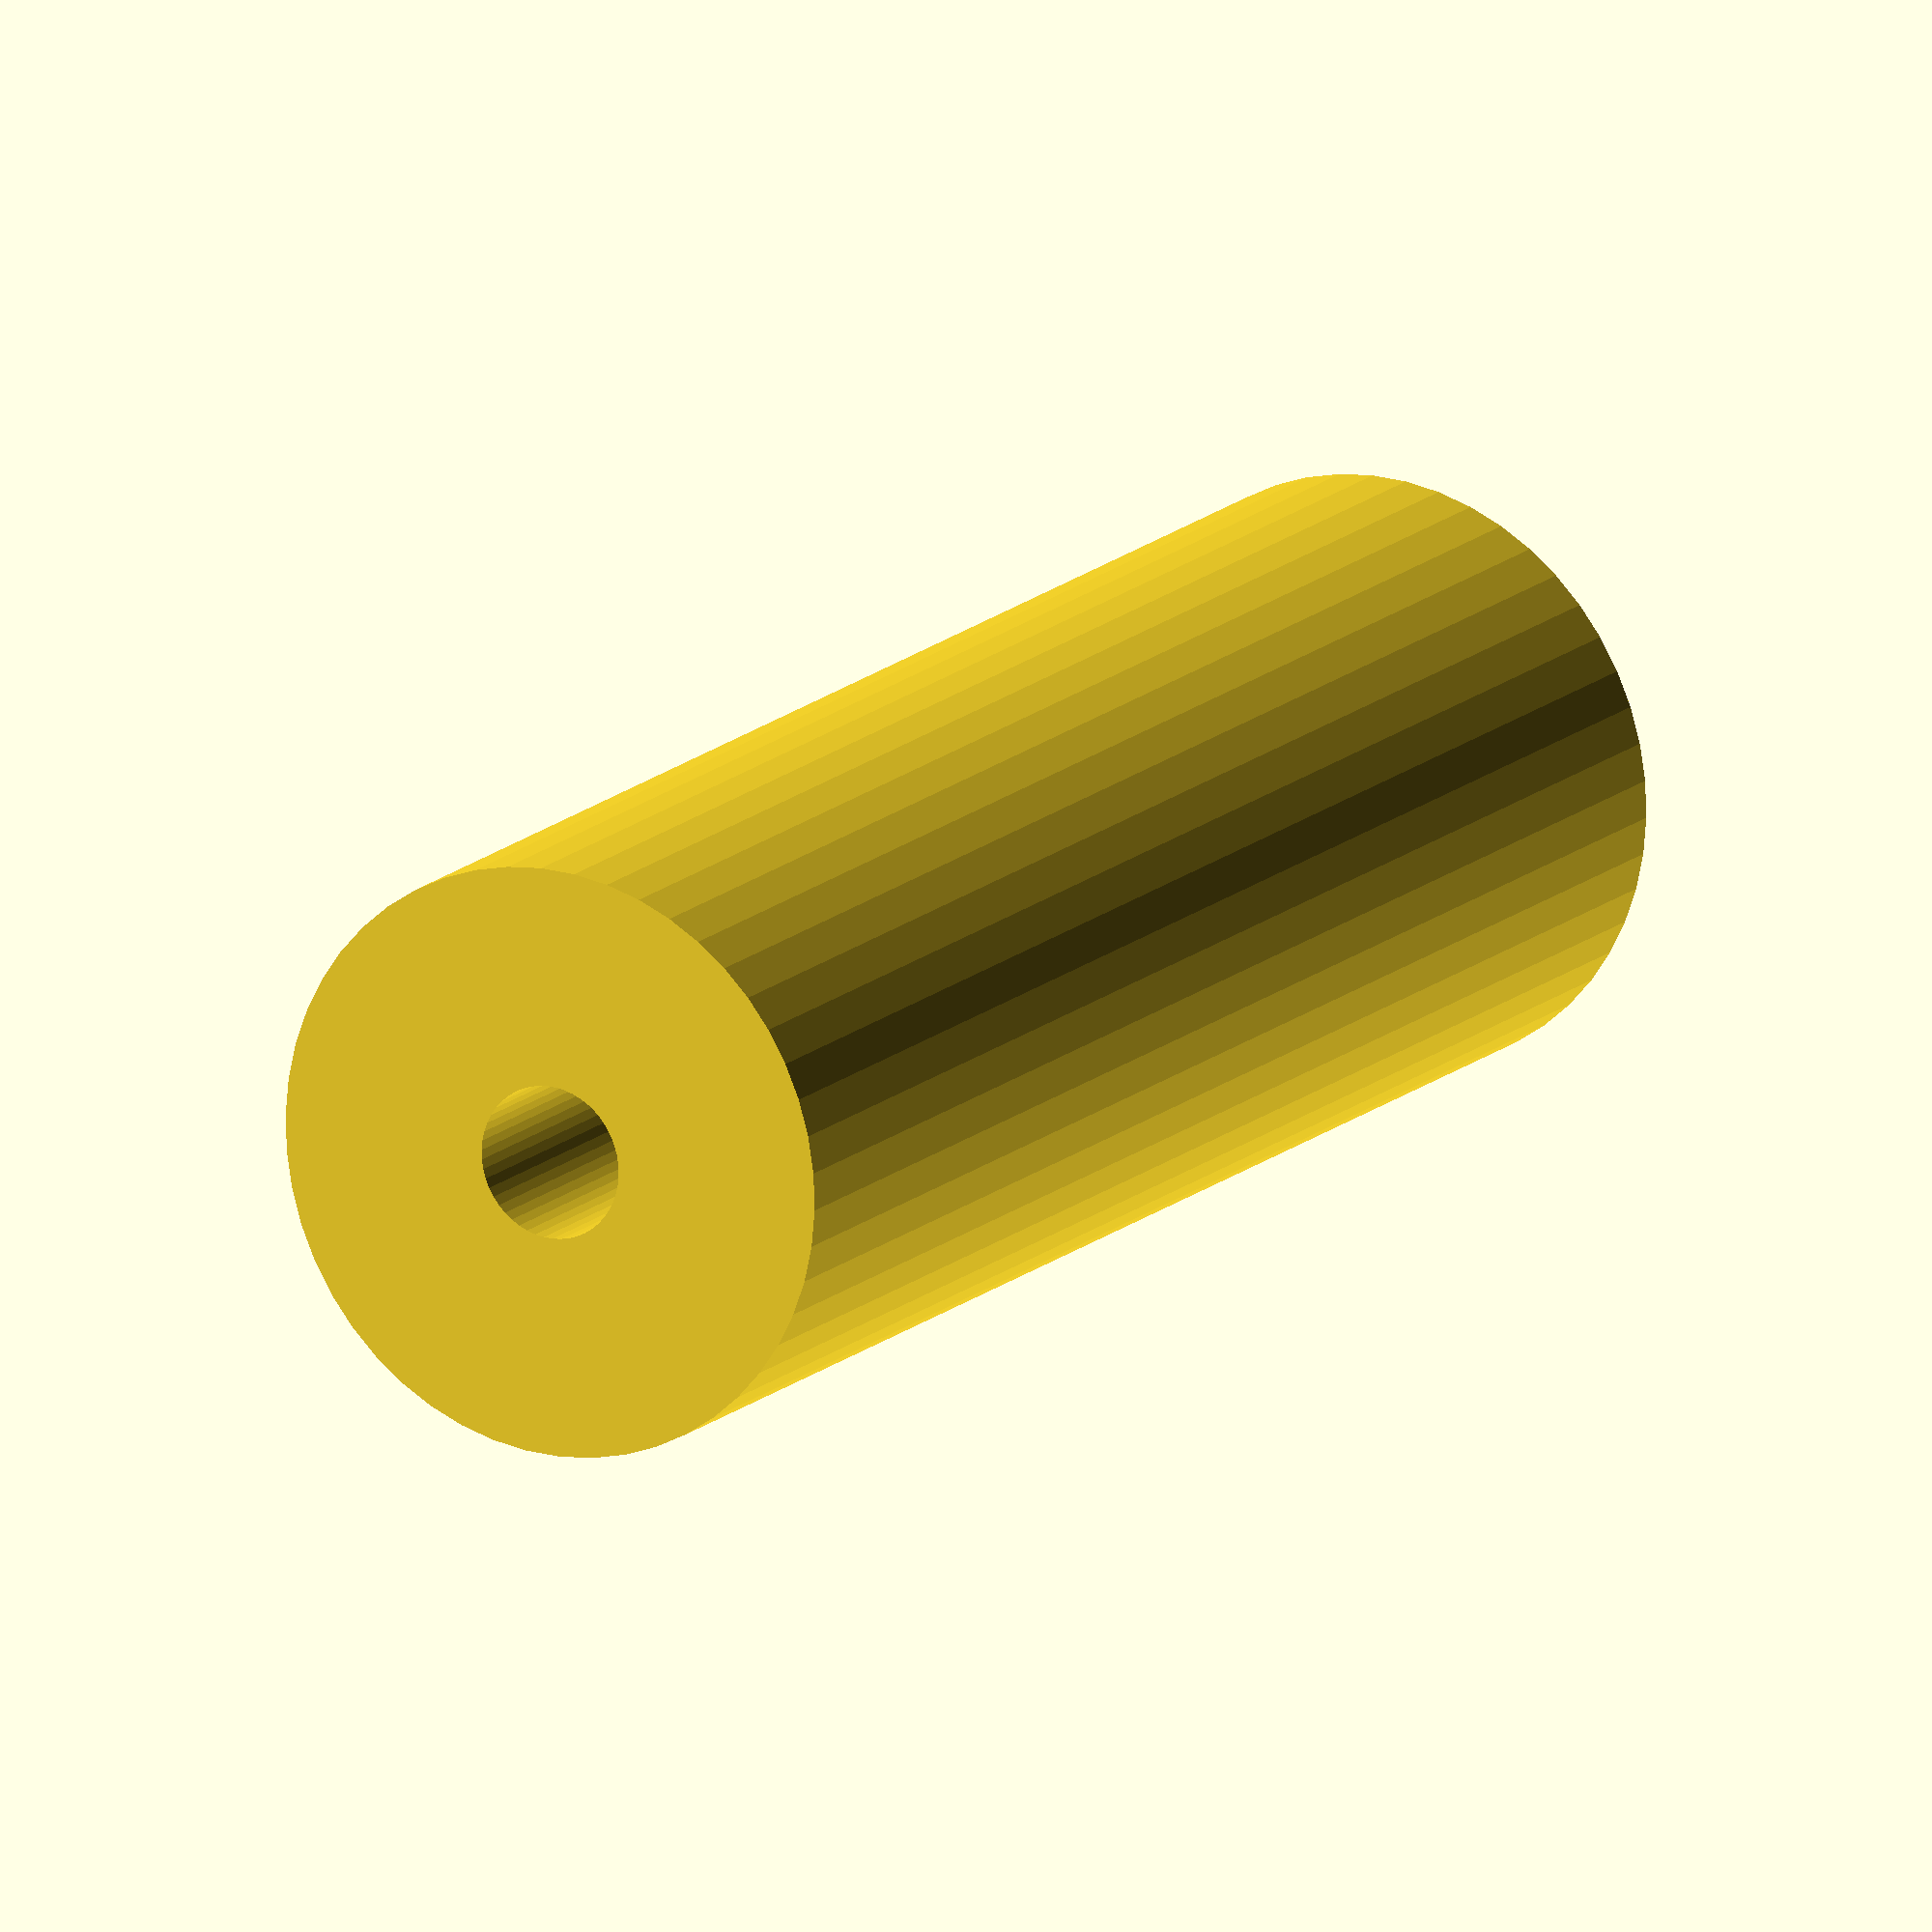
<openscad>
$fn = 50;


difference() {
	union() {
		translate(v = [0, 0, -37.5000000000]) {
			cylinder(h = 75, r = 13.5000000000);
		}
	}
	union() {
		translate(v = [0, 0, -100.0000000000]) {
			cylinder(h = 200, r = 3.5000000000);
		}
	}
}
</openscad>
<views>
elev=344.5 azim=16.0 roll=29.5 proj=o view=wireframe
</views>
